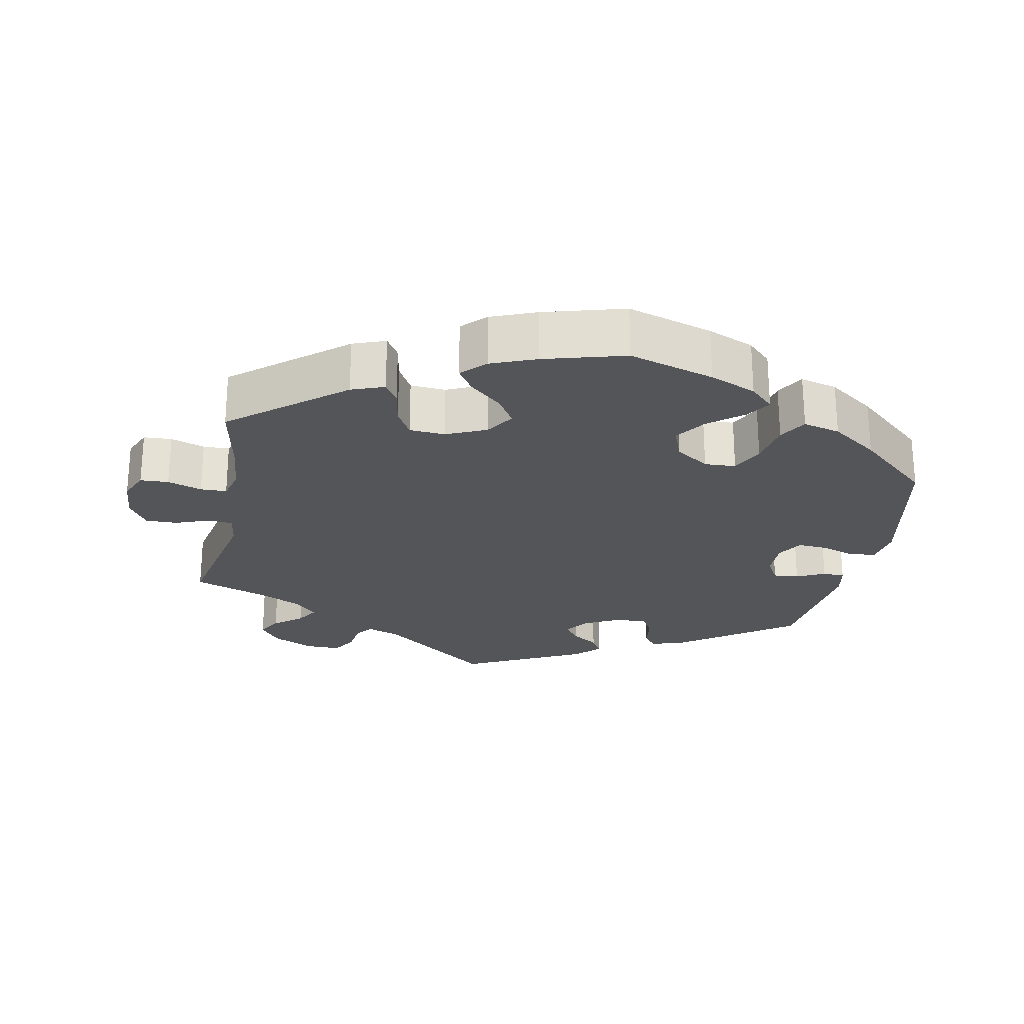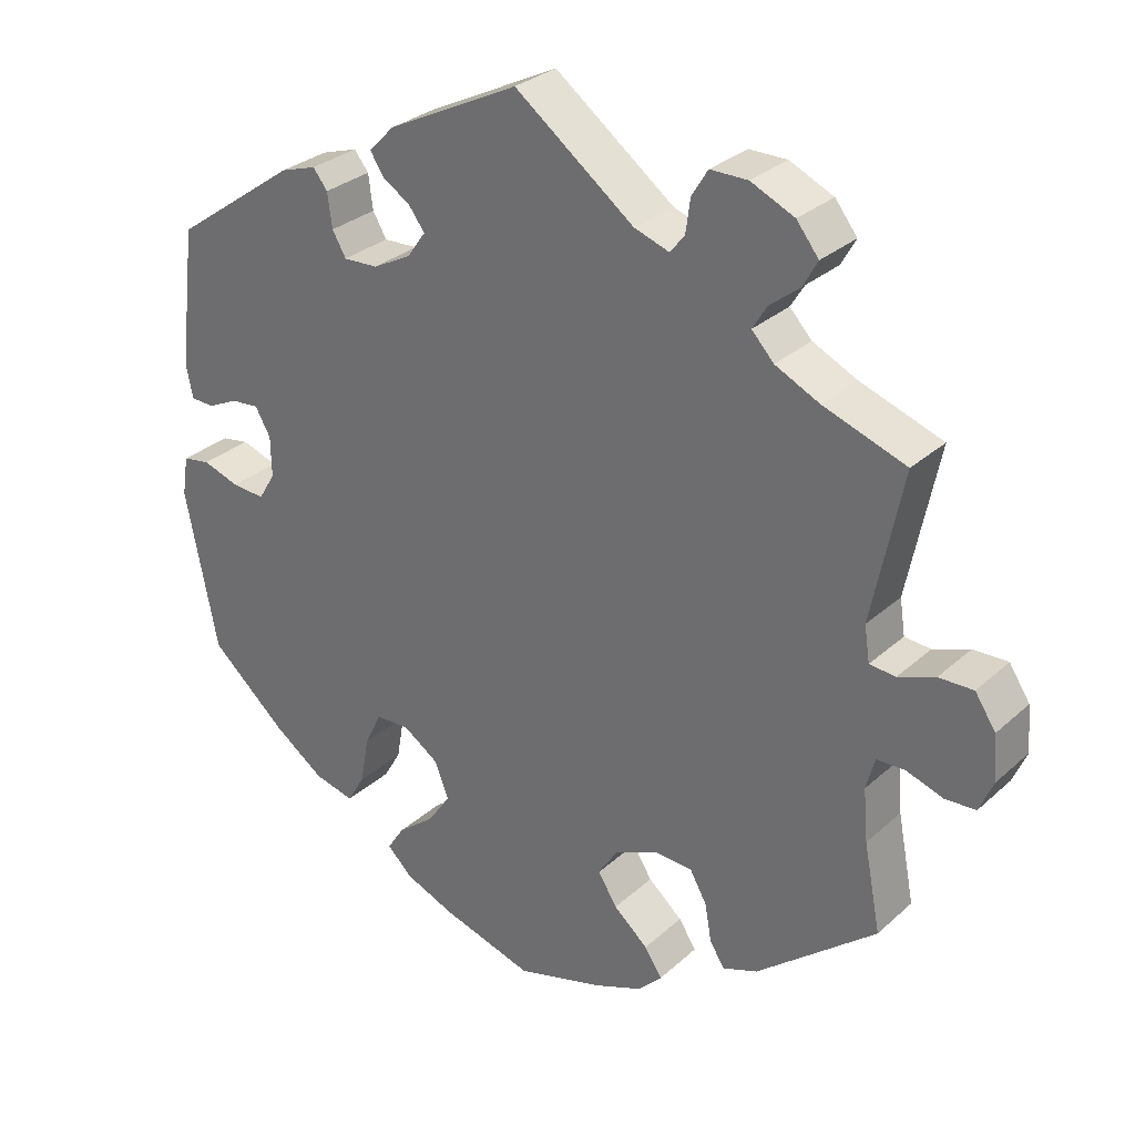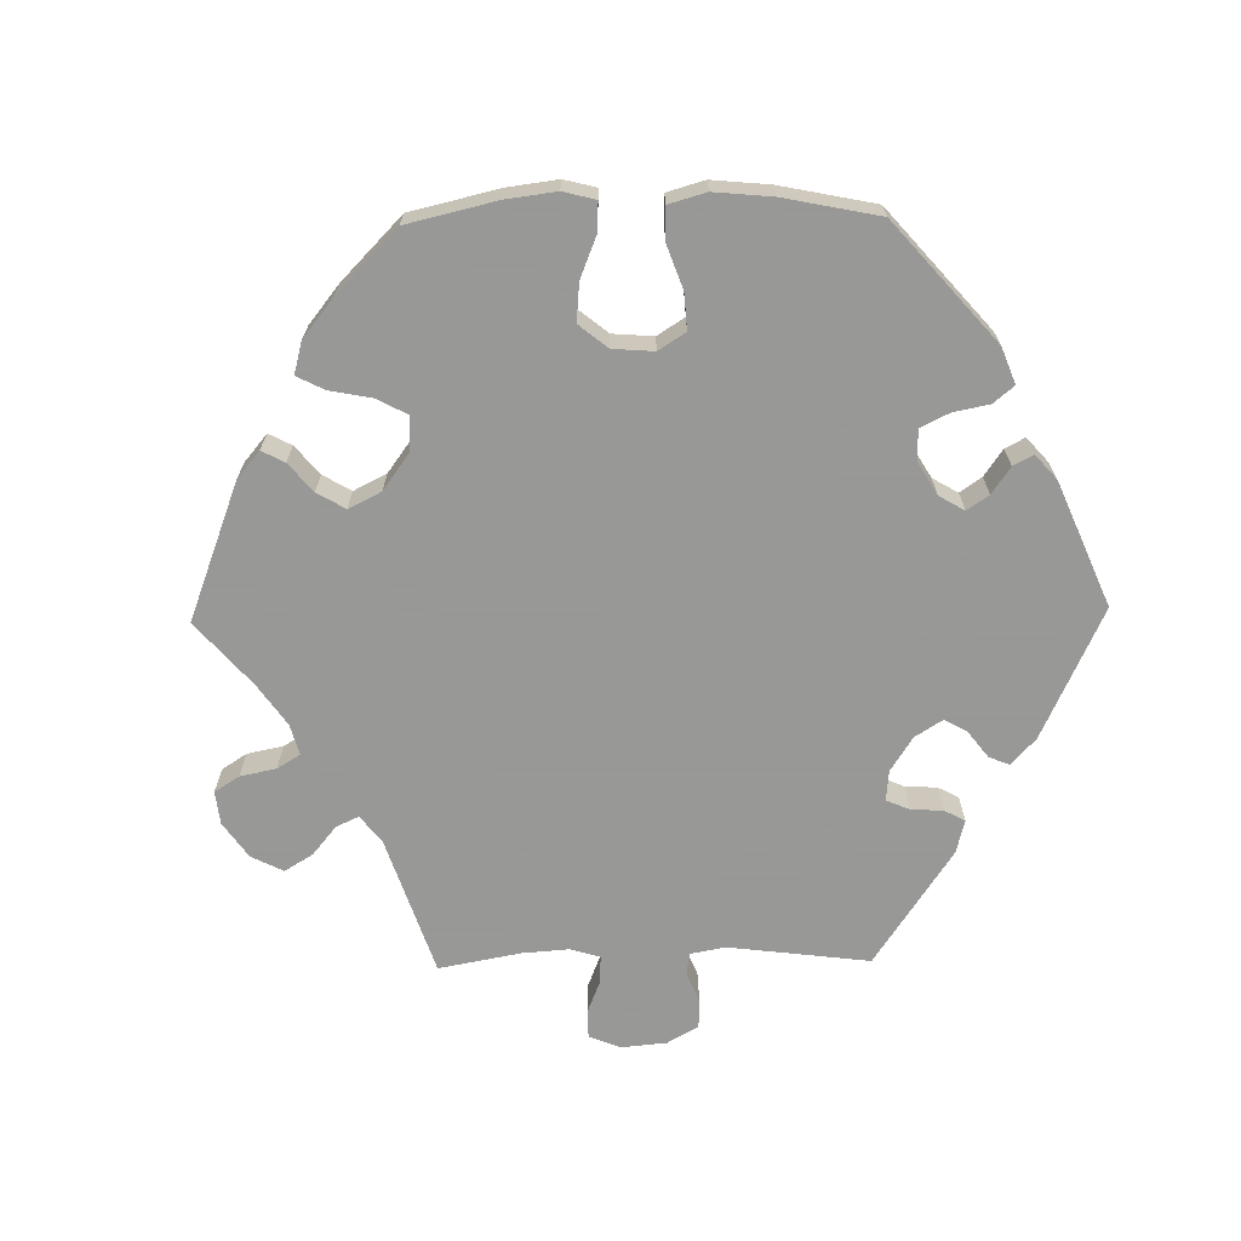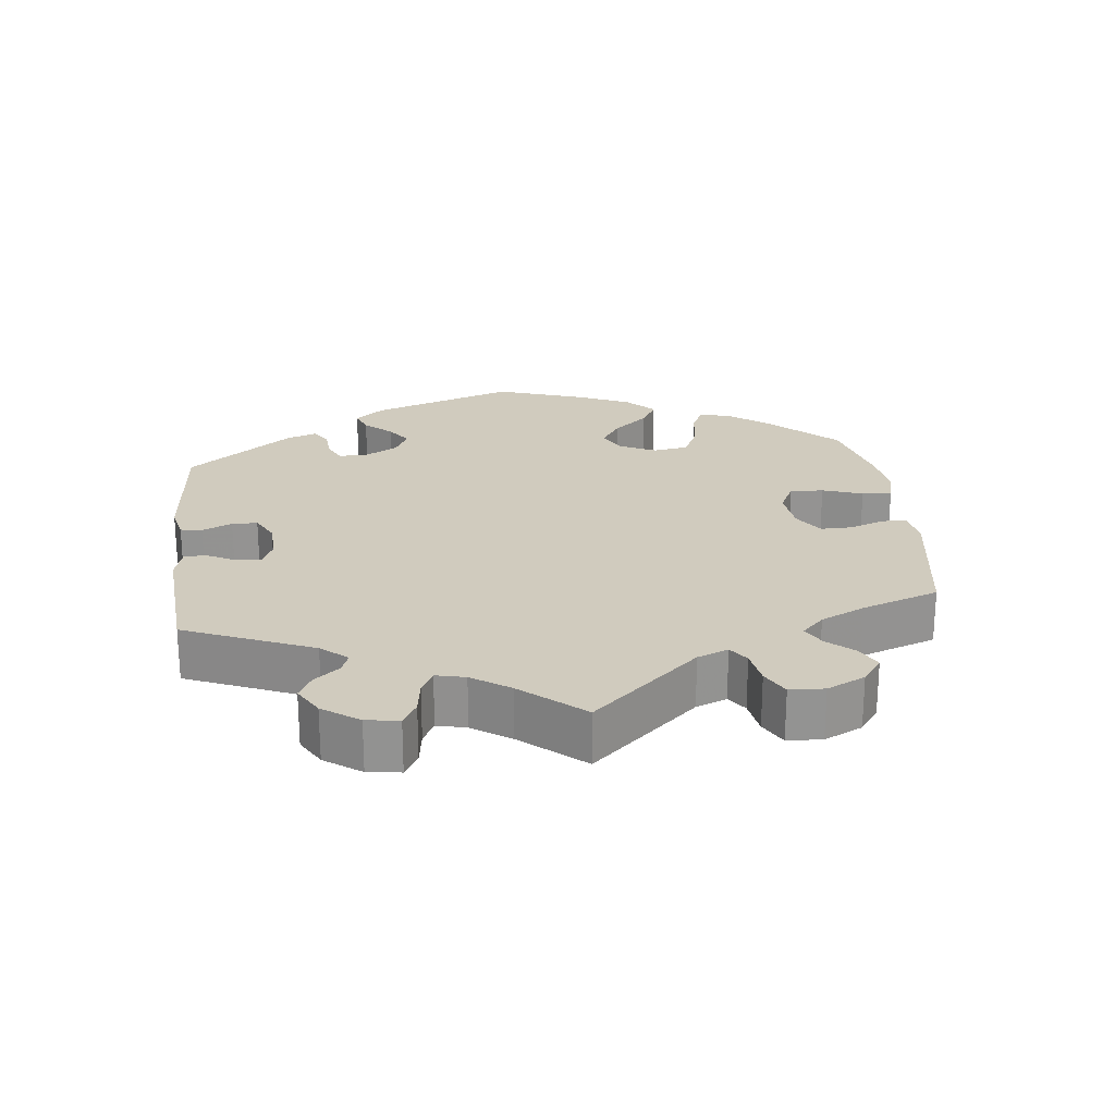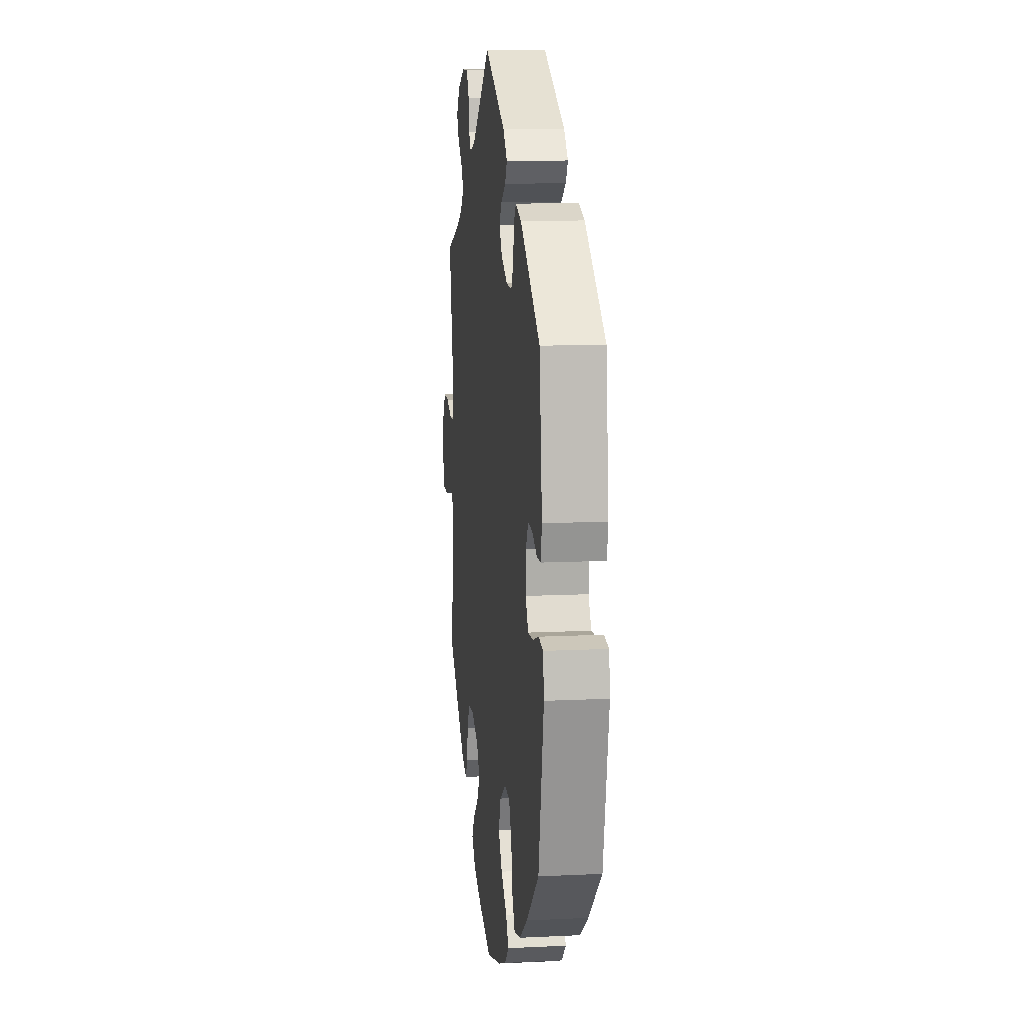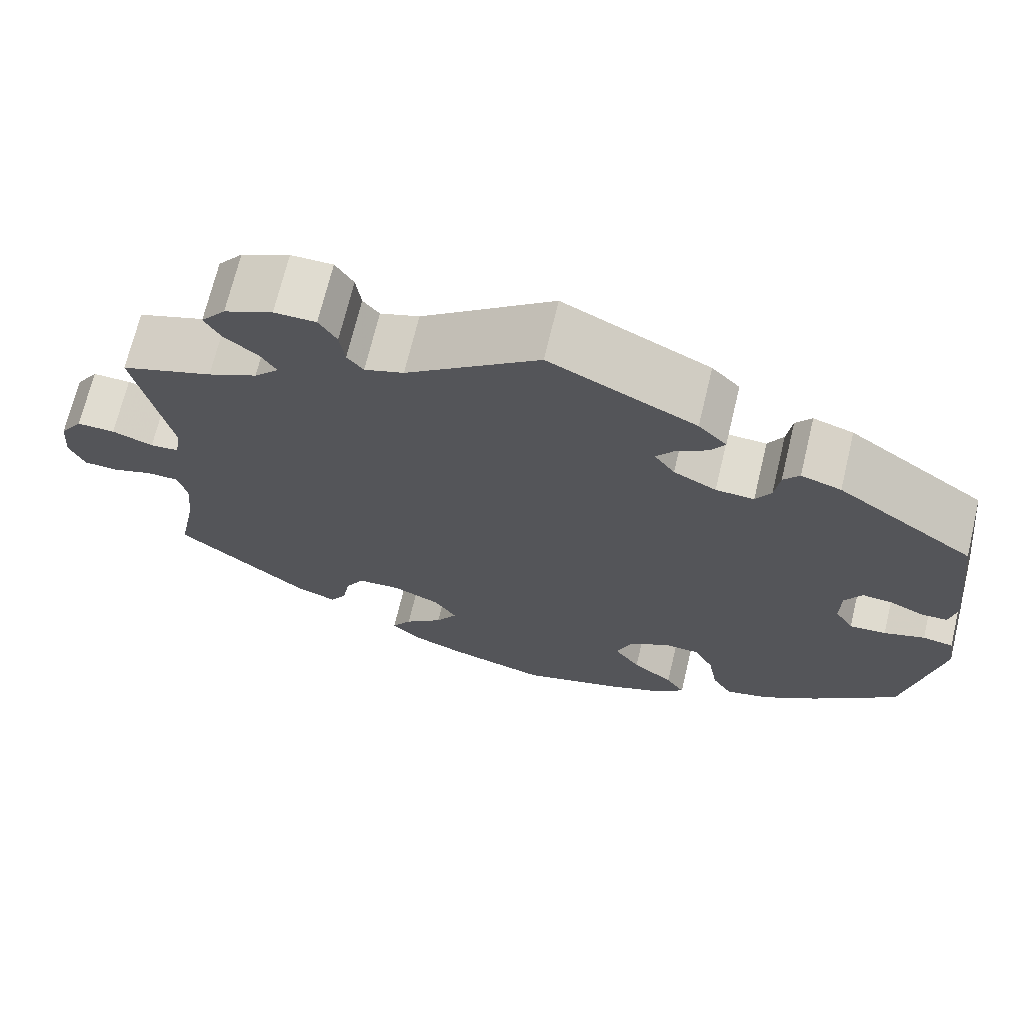
<metadata>
{"format":"obj","ext":"obj","renderer":"f3d","projection":"perspective","resolution":1024,"background":"white","views":[{"elev":-24.7,"azim":168.8,"up":"+Y"},{"elev":29.7,"azim":37.7,"up":"+Z"},{"elev":-68.4,"azim":-149.0,"up":"+Y"},{"elev":23.6,"azim":53.3,"up":"+Y"},{"elev":11.8,"azim":-96.7,"up":"+Z"},{"elev":69.7,"azim":-166.5,"up":"+Z"}]}
</metadata>
<code>
v 0.345 0.07 -0.415
v 0.299 0.07 -0.432
v 0.28 0.07 -0.402
v 0.271 0.07 -0.352
v 0.249 0.07 -0.313
v 0.199 0.07 -0.31
v 0.143 0.07 -0.335
v 0.117 0.07 -0.375
v 0.142 0.07 -0.415
v 0.187 0.07 -0.454
v 0.21 0.07 -0.489
v 0.178 0.07 -0.521
v 0.115 0.07 -0.546
v 0.001 0.07 -0.578
v -0.119 0.07 -0.542
v -0.184 0.07 -0.515
v -0.217 0.07 -0.483
v -0.195 0.07 -0.449
v -0.147 0.07 -0.411
v -0.117 0.07 -0.368
v -0.135 0.07 -0.321
v -0.182 0.07 -0.289
v -0.226 0.07 -0.291
v -0.248 0.07 -0.336
v -0.259 0.07 -0.398
v -0.282 0.07 -0.437
v -0.334 0.07 -0.424
v -0.399 0.07 -0.378
v -0.5 0.07 -0.289
v -0.542 0.07 -0.08
v -0.534 0.07 -0.028
v -0.498 0.07 -0.022
v -0.45 0.07 -0.038
v -0.407 0.07 -0.041
v -0.385 0.07 -0.005
v -0.386 0.07 0.048
v -0.406 0.07 0.083
v -0.442 0.07 0.08
v -0.482 0.07 0.061
v -0.513 0.07 0.062
v -0.522 0.07 0.106
v -0.5 0.07 0.289
v -0.339 0.07 0.403
v -0.292 0.07 0.418
v -0.273 0.07 0.394
v -0.267 0.07 0.349
v -0.249 0.07 0.318
v -0.204 0.07 0.32
v -0.154 0.07 0.346
v -0.13 0.07 0.38
v -0.151 0.07 0.408
v -0.188 0.07 0.432
v -0.205 0.07 0.459
v -0.172 0.07 0.493
v 0 0.07 0.578
v 0.156 0.07 0.46
v 0.202 0.07 0.444
v 0.221 0.07 0.468
v 0.227 0.07 0.512
v 0.248 0.07 0.546
v 0.297 0.07 0.546
v 0.354 0.07 0.52
v 0.383 0.07 0.483
v 0.364 0.07 0.449
v 0.325 0.07 0.418
v 0.306 0.07 0.387
v 0.335 0.07 0.356
v 0.393 0.07 0.328
v 0.501 0.07 0.29
v 0.461 0.07 0.094
v 0.468 0.07 0.048
v 0.502 0.07 0.045
v 0.55 0.07 0.063
v 0.595 0.07 0.064
v 0.622 0.07 0.023
v 0.627 0.07 -0.036
v 0.609 0.07 -0.078
v 0.569 0.07 -0.08
v 0.521 0.07 -0.064
v 0.484 0.07 -0.065
v 0.473 0.07 -0.107
v 0.479 0.07 -0.175
v 0.501 0.07 -0.288
v 0.345 0 -0.415
v 0.299 0 -0.432
v 0.28 0 -0.402
v 0.271 0 -0.352
v 0.249 0 -0.313
v 0.199 0 -0.31
v 0.143 0 -0.335
v 0.117 0 -0.375
v 0.142 0 -0.415
v 0.187 0 -0.454
v 0.21 0 -0.489
v 0.178 0 -0.521
v 0.115 0 -0.546
v 0.001 0 -0.578
v -0.119 0 -0.542
v -0.184 0 -0.515
v -0.217 0 -0.483
v -0.195 0 -0.449
v -0.147 0 -0.411
v -0.117 0 -0.368
v -0.135 0 -0.321
v -0.182 0 -0.289
v -0.226 0 -0.291
v -0.248 0 -0.336
v -0.259 0 -0.398
v -0.282 0 -0.437
v -0.334 0 -0.424
v -0.399 0 -0.378
v -0.5 0 -0.289
v -0.542 0 -0.08
v -0.534 0 -0.028
v -0.498 0 -0.022
v -0.45 0 -0.038
v -0.407 0 -0.041
v -0.385 0 -0.005
v -0.386 0 0.048
v -0.406 0 0.083
v -0.442 0 0.08
v -0.482 0 0.061
v -0.513 0 0.062
v -0.522 0 0.106
v -0.5 0 0.289
v -0.339 0 0.403
v -0.292 0 0.418
v -0.273 0 0.394
v -0.267 0 0.349
v -0.249 0 0.318
v -0.204 0 0.32
v -0.154 0 0.346
v -0.13 0 0.38
v -0.151 0 0.408
v -0.188 0 0.432
v -0.205 0 0.459
v -0.172 0 0.493
v 0 0 0.578
v 0.156 0 0.46
v 0.202 0 0.444
v 0.221 0 0.468
v 0.227 0 0.512
v 0.248 0 0.546
v 0.297 0 0.546
v 0.354 0 0.52
v 0.383 0 0.483
v 0.364 0 0.449
v 0.325 0 0.418
v 0.306 0 0.387
v 0.335 0 0.356
v 0.393 0 0.328
v 0.501 0 0.29
v 0.461 0 0.094
v 0.468 0 0.048
v 0.502 0 0.045
v 0.55 0 0.063
v 0.595 0 0.064
v 0.622 0 0.023
v 0.627 0 -0.036
v 0.609 0 -0.078
v 0.569 0 -0.08
v 0.521 0 -0.064
v 0.484 0 -0.065
v 0.473 0 -0.107
v 0.479 0 -0.175
v 0.501 0 -0.288
f 82 83 1 2
f 81 82 2 3
f 80 81 3 4
f 76 77 78 79
f 76 79 80
f 75 76 80
f 72 73 74 75
f 71 72 75 80
f 70 71 80 4
f 68 69 70 4
f 62 63 64 65
f 62 65 66
f 61 62 66
f 58 59 60 61
f 57 58 61 66
f 56 57 66 67
f 54 55 56
f 51 52 53 54
f 50 51 54 56
f 49 50 56 67
f 43 44 45 46
f 43 46 47
f 42 43 47
f 41 42 47 48
f 38 39 40 41
f 37 38 41 48
f 30 31 32 33
f 30 33 34
f 29 30 34
f 28 29 34 35
f 24 25 26 27
f 23 24 27 28
f 16 17 18 19
f 16 19 20
f 15 16 20
f 14 15 20
f 13 14 20 21
f 9 10 11 12
f 8 9 12 13
f 67 68 4 5
f 49 67 5 6
f 36 37 48 49
f 35 36 49 6
f 23 28 35
f 22 23 35
f 21 22 35 6
f 8 13 21
f 7 8 21
f 6 7 21
f 85 84 166 165
f 86 85 165 164
f 87 86 164 163
f 162 161 160 159
f 163 162 159
f 163 159 158
f 158 157 156 155
f 163 158 155 154
f 87 163 154 153
f 87 153 152 151
f 148 147 146 145
f 149 148 145
f 149 145 144
f 144 143 142 141
f 149 144 141 140
f 150 149 140 139
f 139 138 137
f 137 136 135 134
f 139 137 134 133
f 150 139 133 132
f 129 128 127 126
f 130 129 126
f 130 126 125
f 131 130 125 124
f 124 123 122 121
f 131 124 121 120
f 116 115 114 113
f 117 116 113
f 117 113 112
f 118 117 112 111
f 110 109 108 107
f 111 110 107 106
f 102 101 100 99
f 103 102 99
f 103 99 98
f 103 98 97
f 104 103 97 96
f 95 94 93 92
f 96 95 92 91
f 88 87 151 150
f 89 88 150 132
f 132 131 120 119
f 89 132 119 118
f 118 111 106
f 118 106 105
f 89 118 105 104
f 104 96 91
f 104 91 90
f 104 90 89
f 1 84 85 2
f 2 85 86 3
f 3 86 87 4
f 4 87 88 5
f 5 88 89 6
f 6 89 90 7
f 7 90 91 8
f 8 91 92 9
f 9 92 93 10
f 10 93 94 11
f 11 94 95 12
f 12 95 96 13
f 13 96 97 14
f 14 97 98 15
f 15 98 99 16
f 16 99 100 17
f 17 100 101 18
f 18 101 102 19
f 19 102 103 20
f 20 103 104 21
f 21 104 105 22
f 22 105 106 23
f 23 106 107 24
f 24 107 108 25
f 25 108 109 26
f 26 109 110 27
f 27 110 111 28
f 28 111 112 29
f 29 112 113 30
f 30 113 114 31
f 31 114 115 32
f 32 115 116 33
f 33 116 117 34
f 34 117 118 35
f 35 118 119 36
f 36 119 120 37
f 37 120 121 38
f 38 121 122 39
f 39 122 123 40
f 40 123 124 41
f 41 124 125 42
f 42 125 126 43
f 43 126 127 44
f 44 127 128 45
f 45 128 129 46
f 46 129 130 47
f 47 130 131 48
f 48 131 132 49
f 49 132 133 50
f 50 133 134 51
f 51 134 135 52
f 52 135 136 53
f 53 136 137 54
f 54 137 138 55
f 55 138 139 56
f 56 139 140 57
f 57 140 141 58
f 58 141 142 59
f 59 142 143 60
f 60 143 144 61
f 61 144 145 62
f 62 145 146 63
f 63 146 147 64
f 64 147 148 65
f 65 148 149 66
f 66 149 150 67
f 67 150 151 68
f 68 151 152 69
f 69 152 153 70
f 70 153 154 71
f 71 154 155 72
f 72 155 156 73
f 73 156 157 74
f 74 157 158 75
f 75 158 159 76
f 76 159 160 77
f 77 160 161 78
f 78 161 162 79
f 79 162 163 80
f 80 163 164 81
f 81 164 165 82
f 82 165 166 83
f 83 166 84 1

</code>
